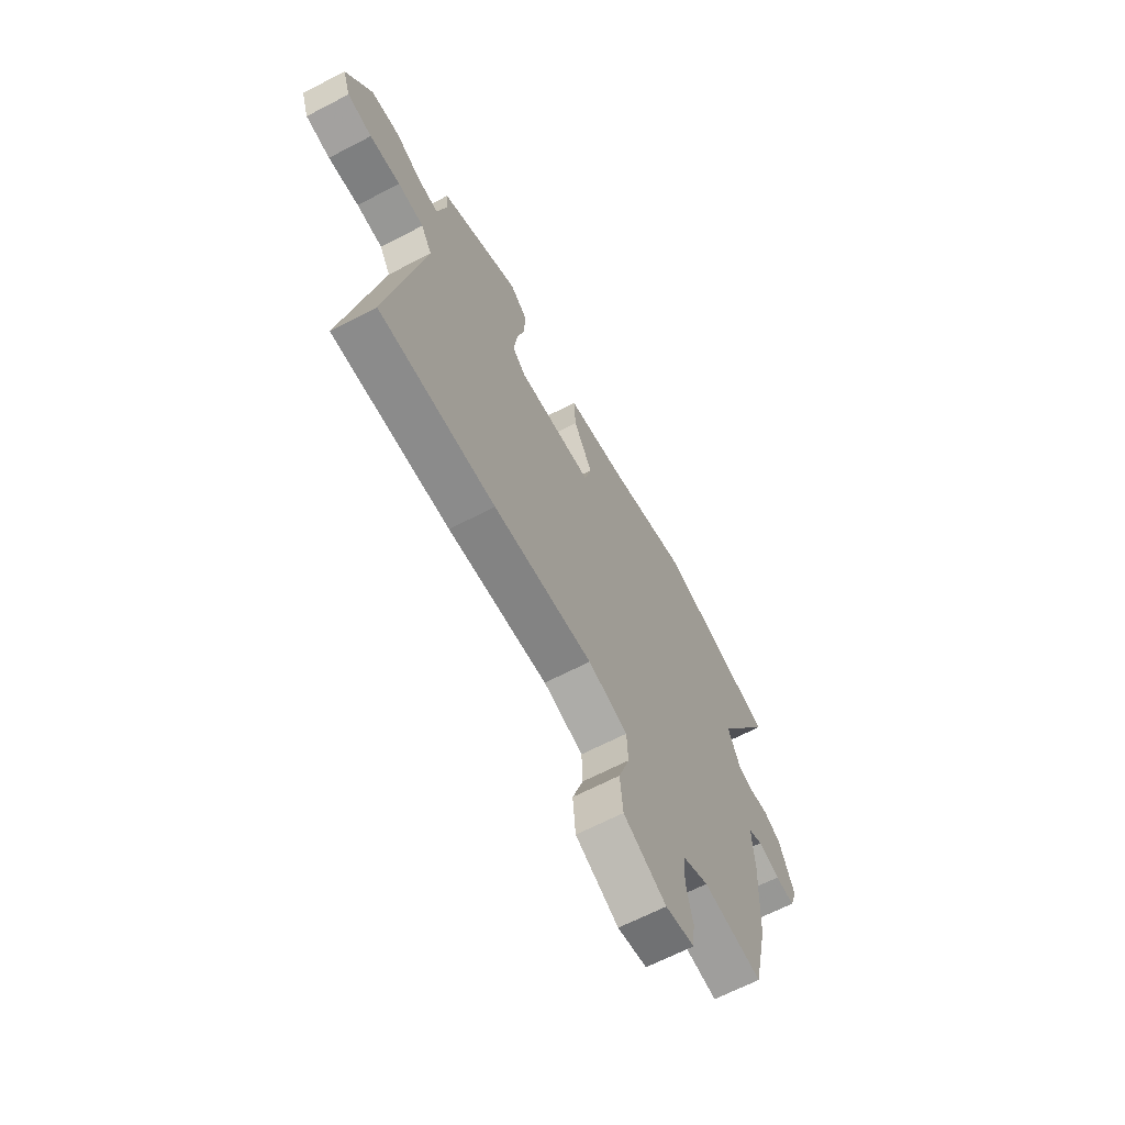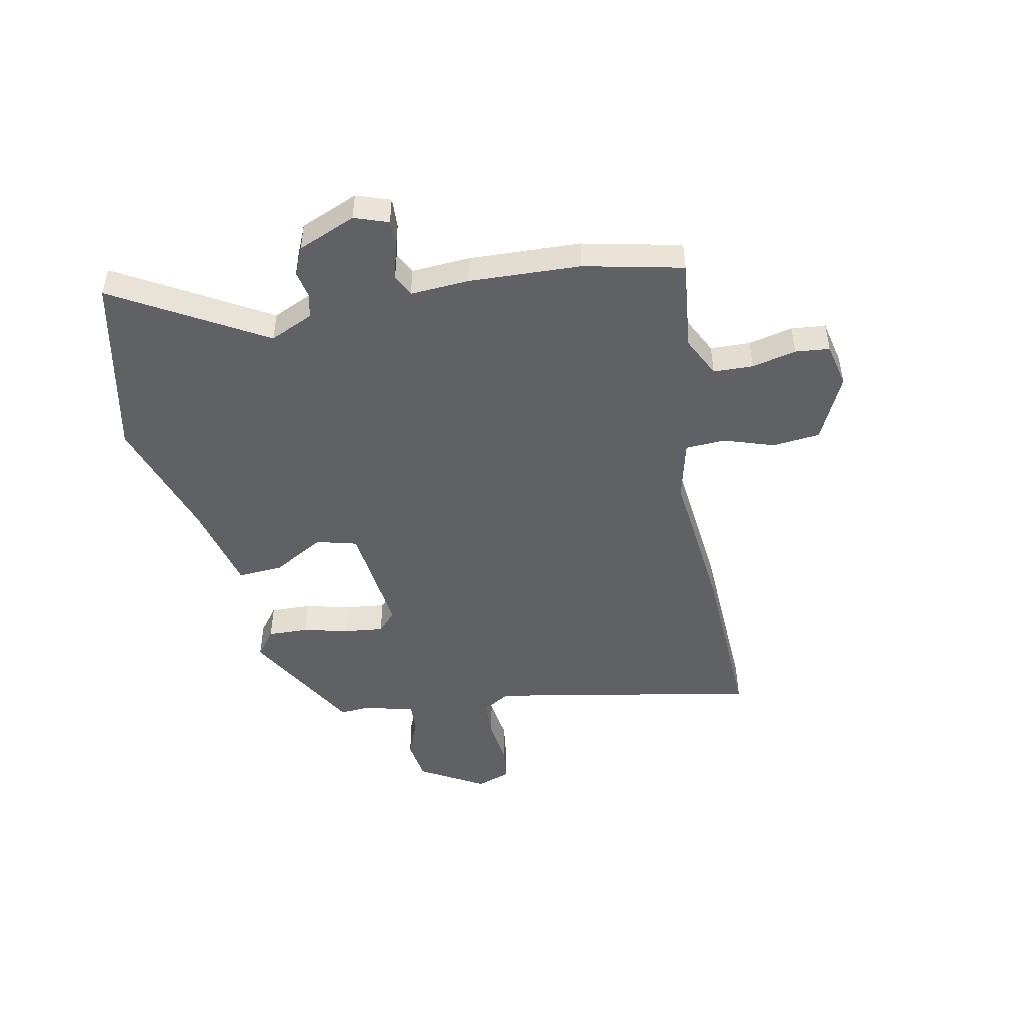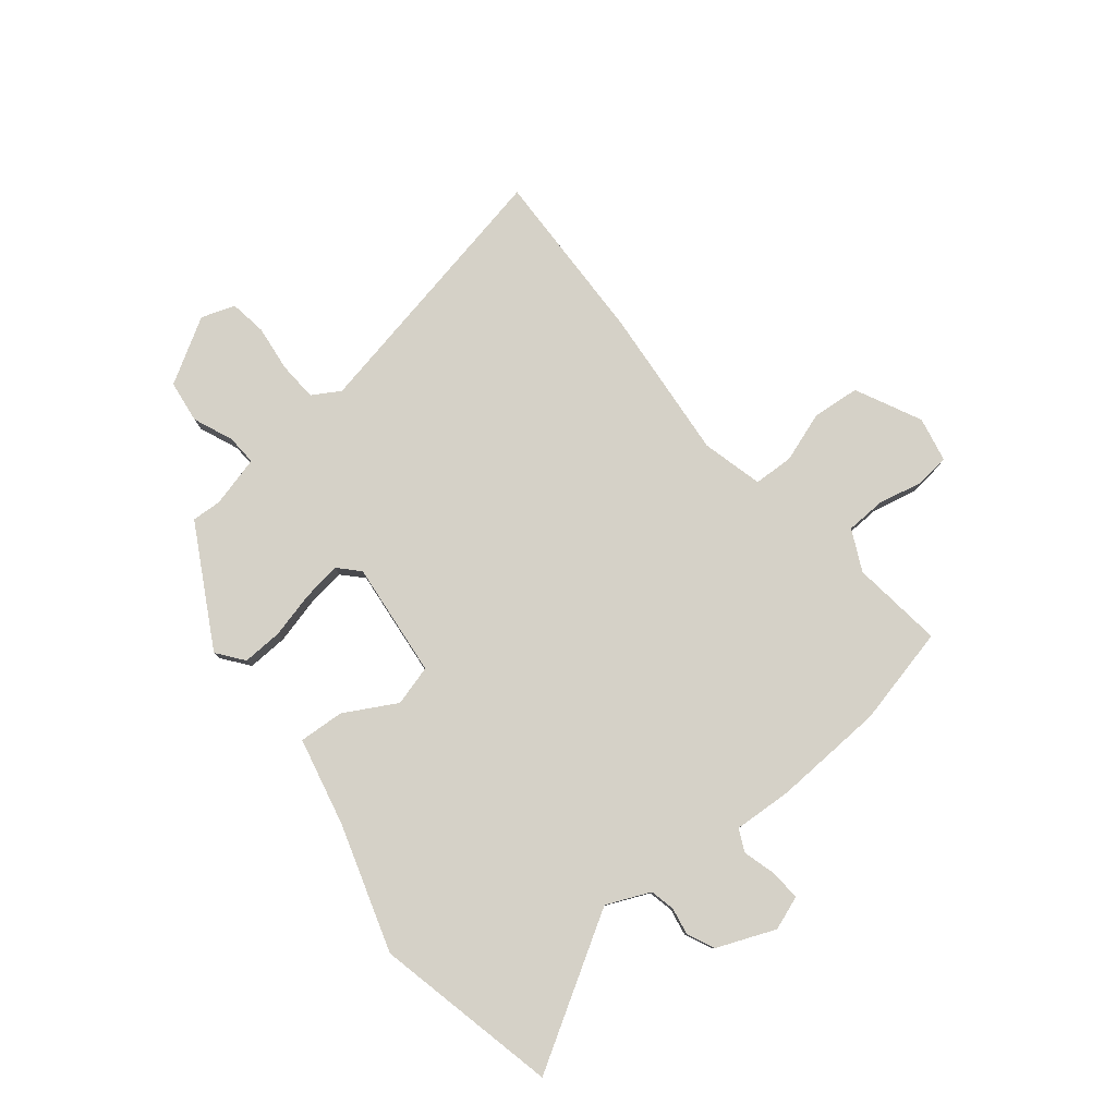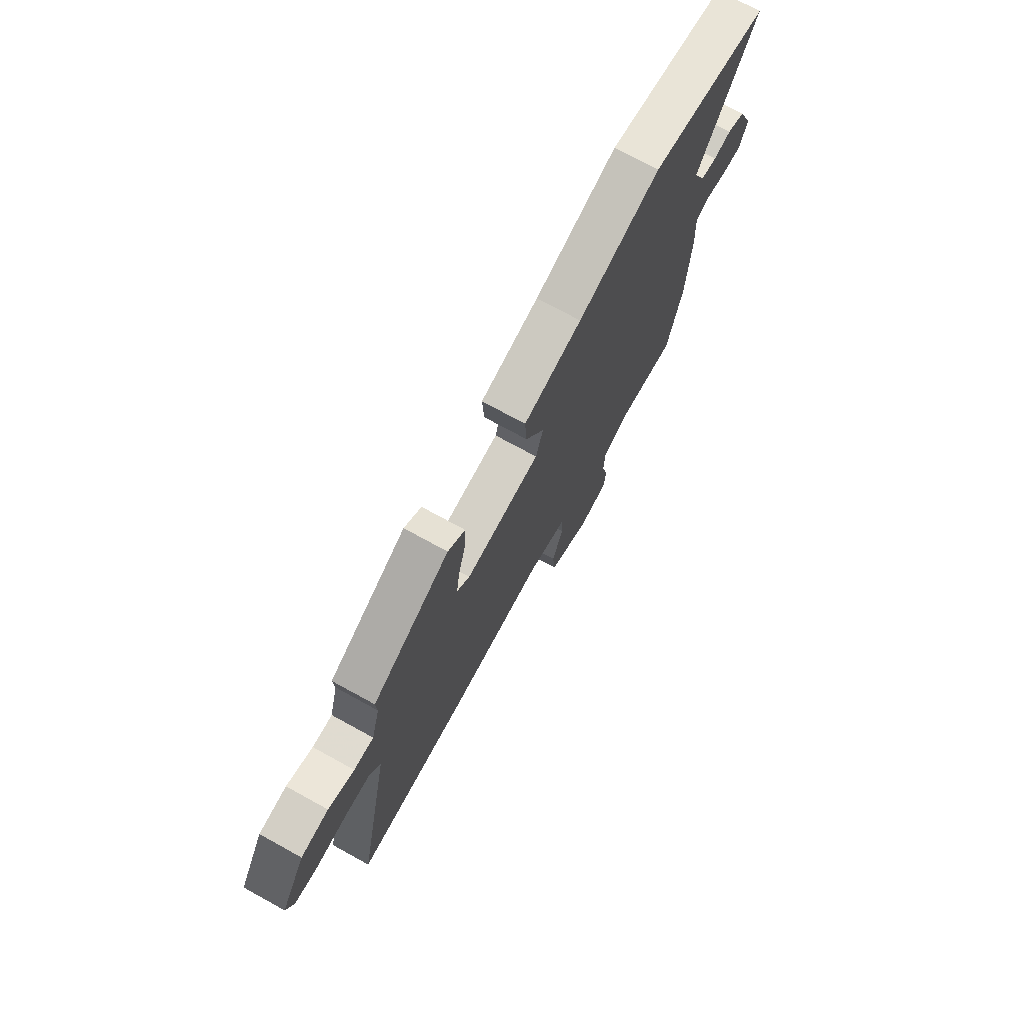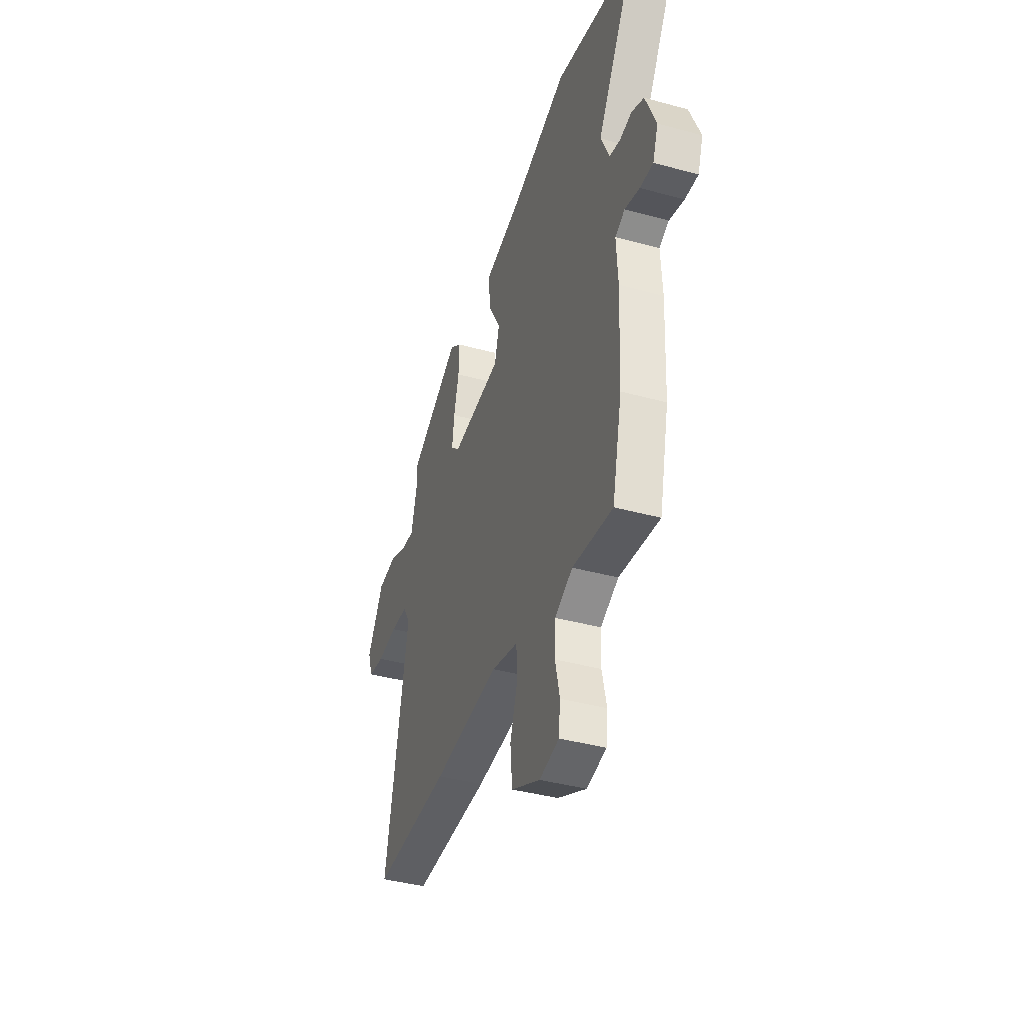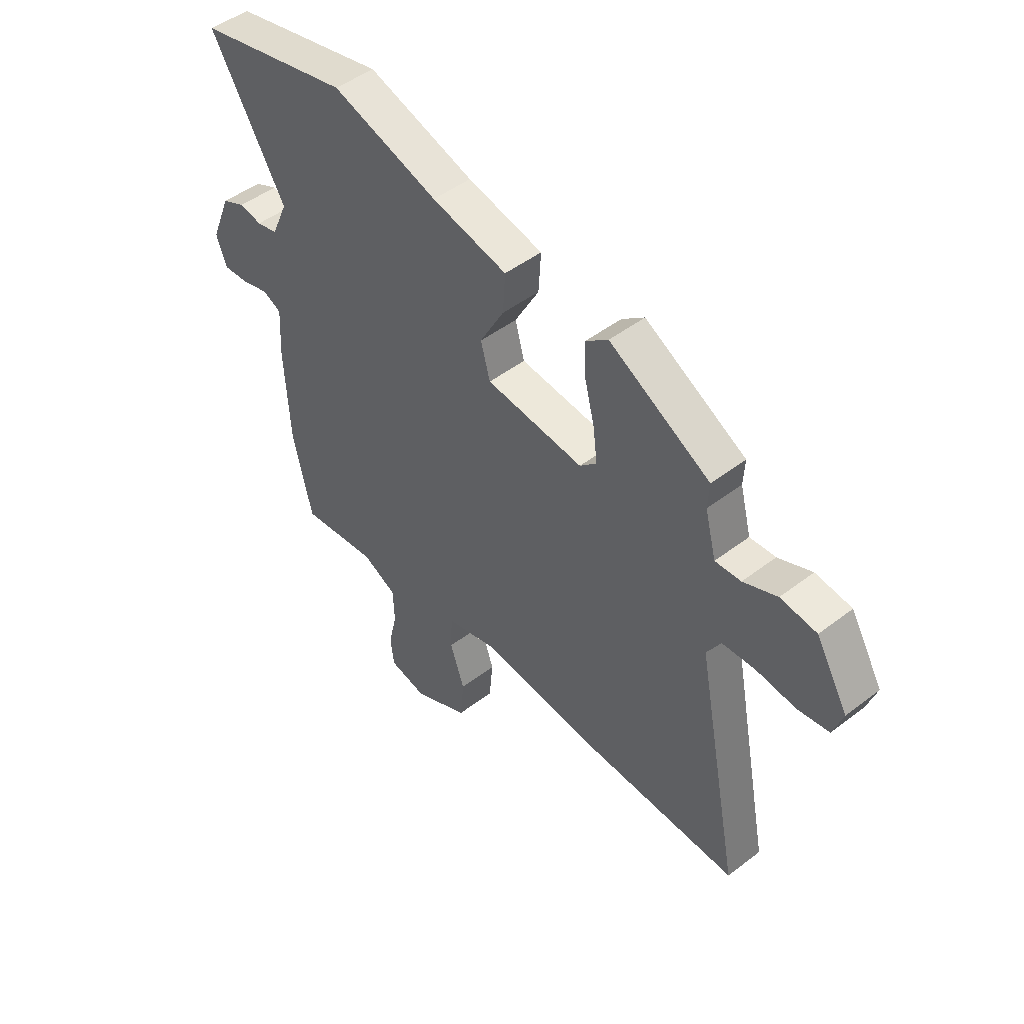
<metadata>
{"format":"obj","ext":"obj","renderer":"f3d","projection":"perspective","resolution":1024,"background":"white","views":[{"elev":-65.4,"azim":-62.4,"up":"+Z"},{"elev":-47.8,"azim":101.9,"up":"+Y"},{"elev":79.4,"azim":51.0,"up":"+Y"},{"elev":73.3,"azim":-61.2,"up":"+Z"},{"elev":-39.9,"azim":71.3,"up":"+Z"},{"elev":47.7,"azim":-130.8,"up":"+Z"}]}
</metadata>
<code>
v 0.528 0.07 -0.378
v 0.487 0.07 -0.557
v 0.321 0.07 -0.537
v 0.247 0.07 -0.573
v 0.244 0.07 -0.645
v 0.262 0.07 -0.725
v 0.255 0.07 -0.787
v 0.174 0.07 -0.804
v 0.055 0.07 -0.746
v 0.047 0.07 -0.66
v 0.078 0.07 -0.569
v 0.075 0.07 -0.497
v -0.035 0.07 -0.469
v -0.31 0.07 -0.494
v -0.63 0.07 -0.504
v -0.534 0.07 -0.016
v -0.564 0.07 0.034
v -0.635 0.07 0.038
v -0.719 0.07 0.028
v -0.786 0.07 0.038
v -0.807 0.07 0.099
v -0.738 0.07 0.216
v -0.661 0.07 0.226
v -0.589 0.07 0.196
v -0.534 0.07 0.193
v -0.51 0.07 0.285
v -0.513 0.07 0.339
v -0.297 0.07 0.459
v -0.249 0.07 0.422
v -0.252 0.07 0.349
v -0.273 0.07 0.266
v -0.282 0.07 0.195
v -0.246 0.07 0.161
v -0.037 0.07 0.183
v -0.017 0.07 0.256
v -0.069 0.07 0.35
v -0.074 0.07 0.432
v 0.088 0.07 0.469
v 0.316 0.07 0.541
v 0.647 0.07 0.467
v 0.487 0.07 0.198
v 0.522 0.07 0.119
v 0.567 0.07 0.109
v 0.616 0.07 0.118
v 0.666 0.07 0.095
v 0.709 0.07 -0.01
v 0.687 0.07 -0.071
v 0.633 0.07 -0.068
v 0.572 0.07 -0.051
v 0.532 0.07 -0.07
v 0.538 0.07 -0.176
v 0.528 0 -0.378
v 0.487 0 -0.557
v 0.321 0 -0.537
v 0.247 0 -0.573
v 0.244 0 -0.645
v 0.262 0 -0.725
v 0.255 0 -0.787
v 0.174 0 -0.804
v 0.055 0 -0.746
v 0.047 0 -0.66
v 0.078 0 -0.569
v 0.075 0 -0.497
v -0.035 0 -0.469
v -0.31 0 -0.494
v -0.63 0 -0.504
v -0.534 0 -0.016
v -0.564 0 0.034
v -0.635 0 0.038
v -0.719 0 0.028
v -0.786 0 0.038
v -0.807 0 0.099
v -0.738 0 0.216
v -0.661 0 0.226
v -0.589 0 0.196
v -0.534 0 0.193
v -0.51 0 0.285
v -0.513 0 0.339
v -0.297 0 0.459
v -0.249 0 0.422
v -0.252 0 0.349
v -0.273 0 0.266
v -0.282 0 0.195
v -0.246 0 0.161
v -0.037 0 0.183
v -0.017 0 0.256
v -0.069 0 0.35
v -0.074 0 0.432
v 0.088 0 0.469
v 0.316 0 0.541
v 0.647 0 0.467
v 0.487 0 0.198
v 0.522 0 0.119
v 0.567 0 0.109
v 0.616 0 0.118
v 0.666 0 0.095
v 0.709 0 -0.01
v 0.687 0 -0.071
v 0.633 0 -0.068
v 0.572 0 -0.051
v 0.532 0 -0.07
v 0.538 0 -0.176
f 50 51 1 2
f 46 47 48 49
f 44 45 46 49
f 43 44 49 50
f 42 43 50
f 41 42 50 2
f 38 39 40 41
f 35 36 37 38
f 34 35 38 41
f 33 34 41 2
f 28 29 30 31
f 26 27 28 31
f 25 26 31 32
f 21 22 23 24
f 21 24 25
f 18 19 20 21
f 17 18 21 25
f 16 17 25 32
f 13 14 15 16
f 12 13 16 32
f 8 9 10 11
f 8 11 12
f 5 6 7 8
f 4 5 8 12
f 3 4 12 32
f 2 3 32 33
f 53 52 102 101
f 100 99 98 97
f 100 97 96 95
f 101 100 95 94
f 101 94 93
f 53 101 93 92
f 92 91 90 89
f 89 88 87 86
f 92 89 86 85
f 53 92 85 84
f 82 81 80 79
f 82 79 78 77
f 83 82 77 76
f 75 74 73 72
f 76 75 72
f 72 71 70 69
f 76 72 69 68
f 83 76 68 67
f 67 66 65 64
f 83 67 64 63
f 62 61 60 59
f 63 62 59
f 59 58 57 56
f 63 59 56 55
f 83 63 55 54
f 84 83 54 53
f 1 52 53 2
f 2 53 54 3
f 3 54 55 4
f 4 55 56 5
f 5 56 57 6
f 6 57 58 7
f 7 58 59 8
f 8 59 60 9
f 9 60 61 10
f 10 61 62 11
f 11 62 63 12
f 12 63 64 13
f 13 64 65 14
f 14 65 66 15
f 15 66 67 16
f 16 67 68 17
f 17 68 69 18
f 18 69 70 19
f 19 70 71 20
f 20 71 72 21
f 21 72 73 22
f 22 73 74 23
f 23 74 75 24
f 24 75 76 25
f 25 76 77 26
f 26 77 78 27
f 27 78 79 28
f 28 79 80 29
f 29 80 81 30
f 30 81 82 31
f 31 82 83 32
f 32 83 84 33
f 33 84 85 34
f 34 85 86 35
f 35 86 87 36
f 36 87 88 37
f 37 88 89 38
f 38 89 90 39
f 39 90 91 40
f 40 91 92 41
f 41 92 93 42
f 42 93 94 43
f 43 94 95 44
f 44 95 96 45
f 45 96 97 46
f 46 97 98 47
f 47 98 99 48
f 48 99 100 49
f 49 100 101 50
f 50 101 102 51
f 51 102 52 1

</code>
